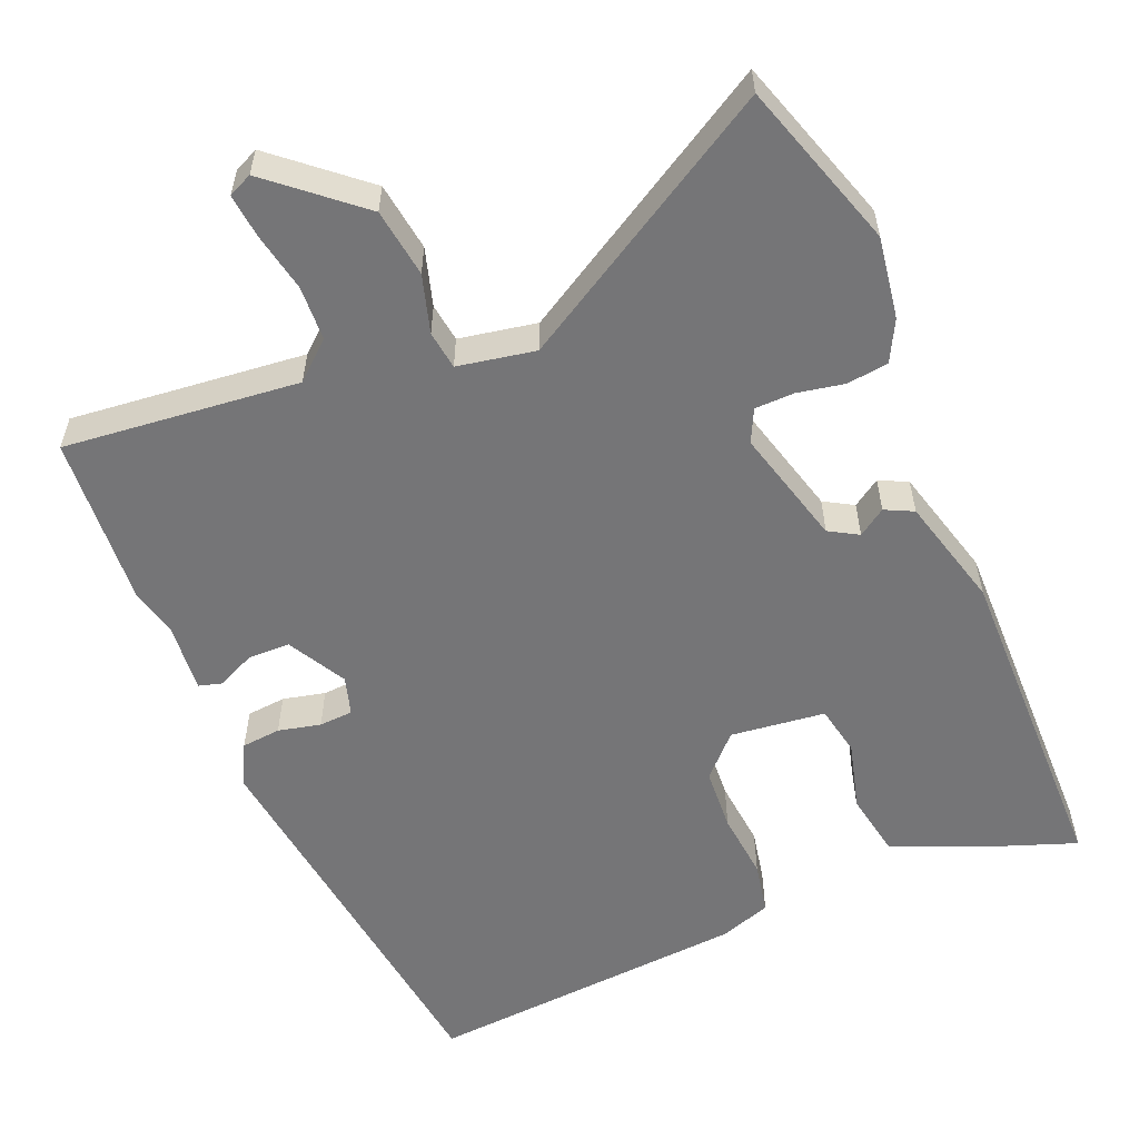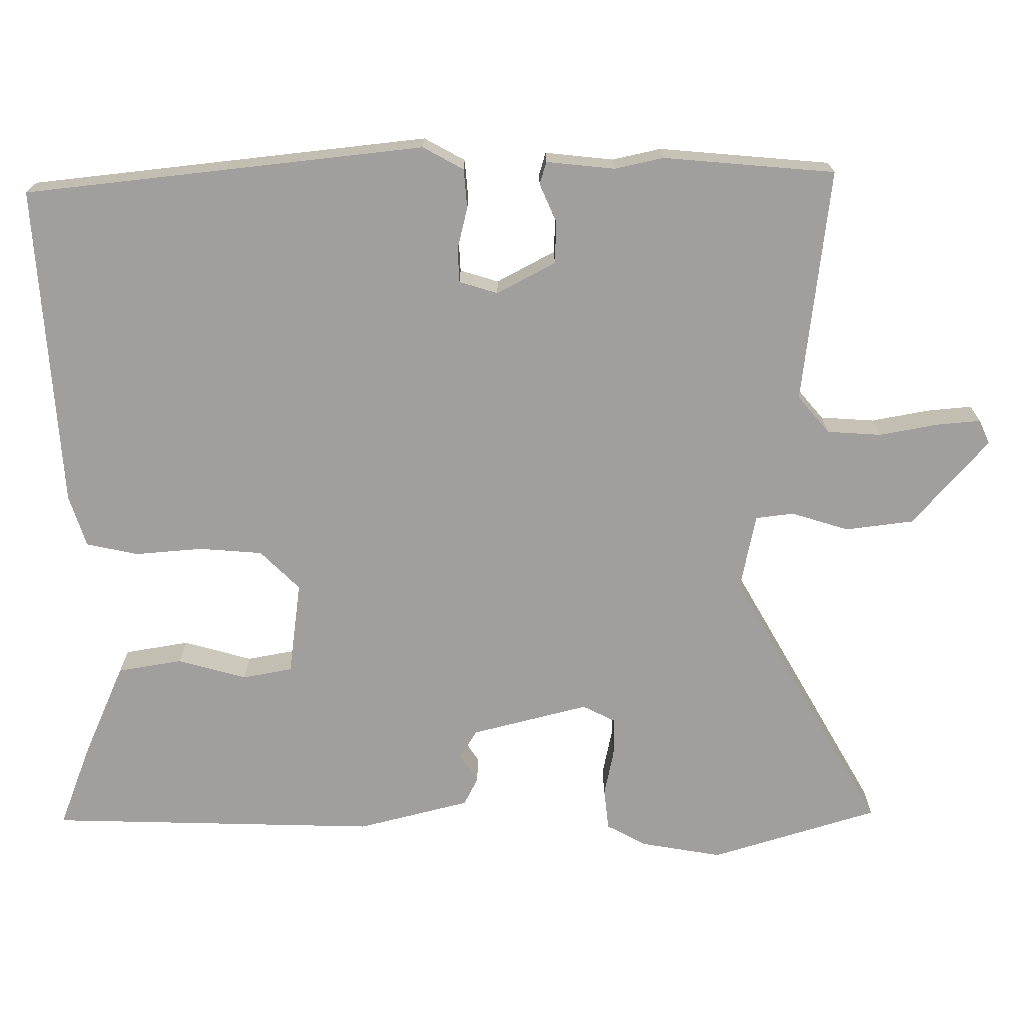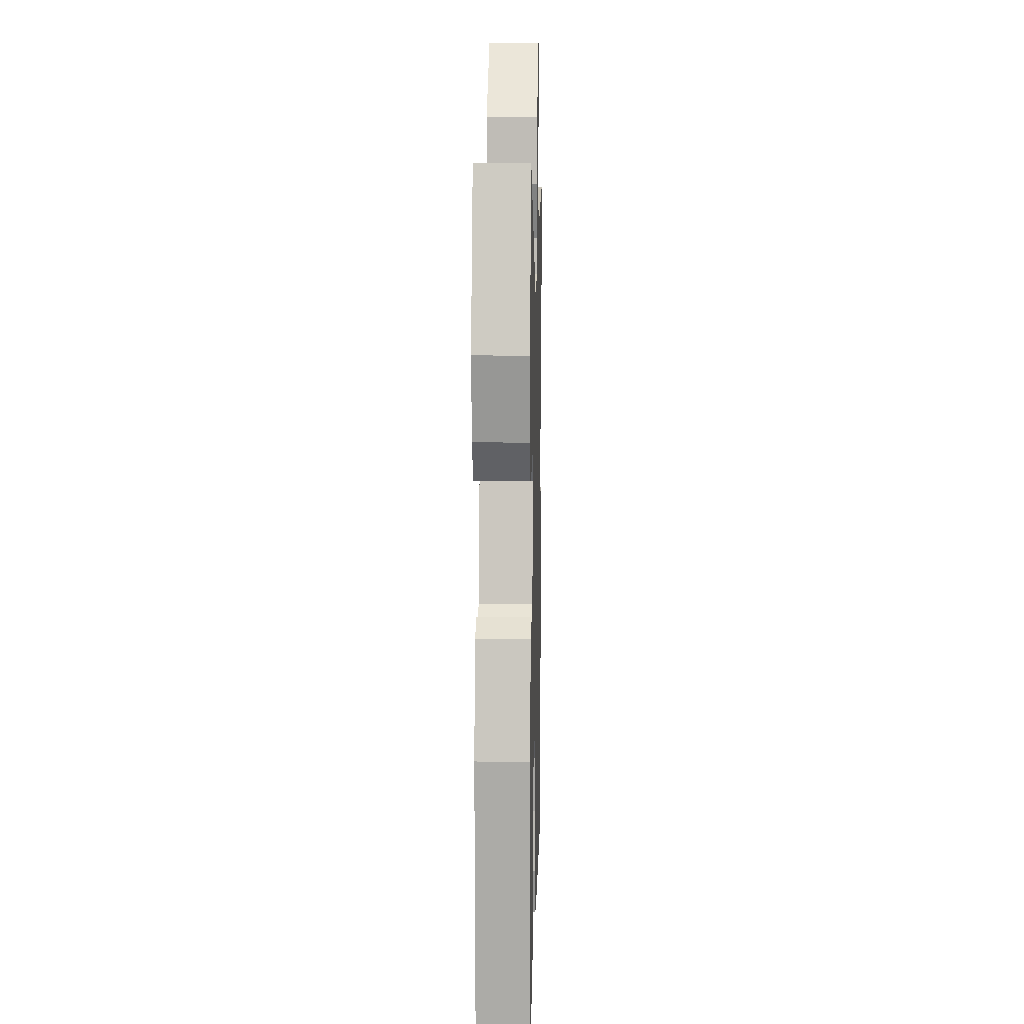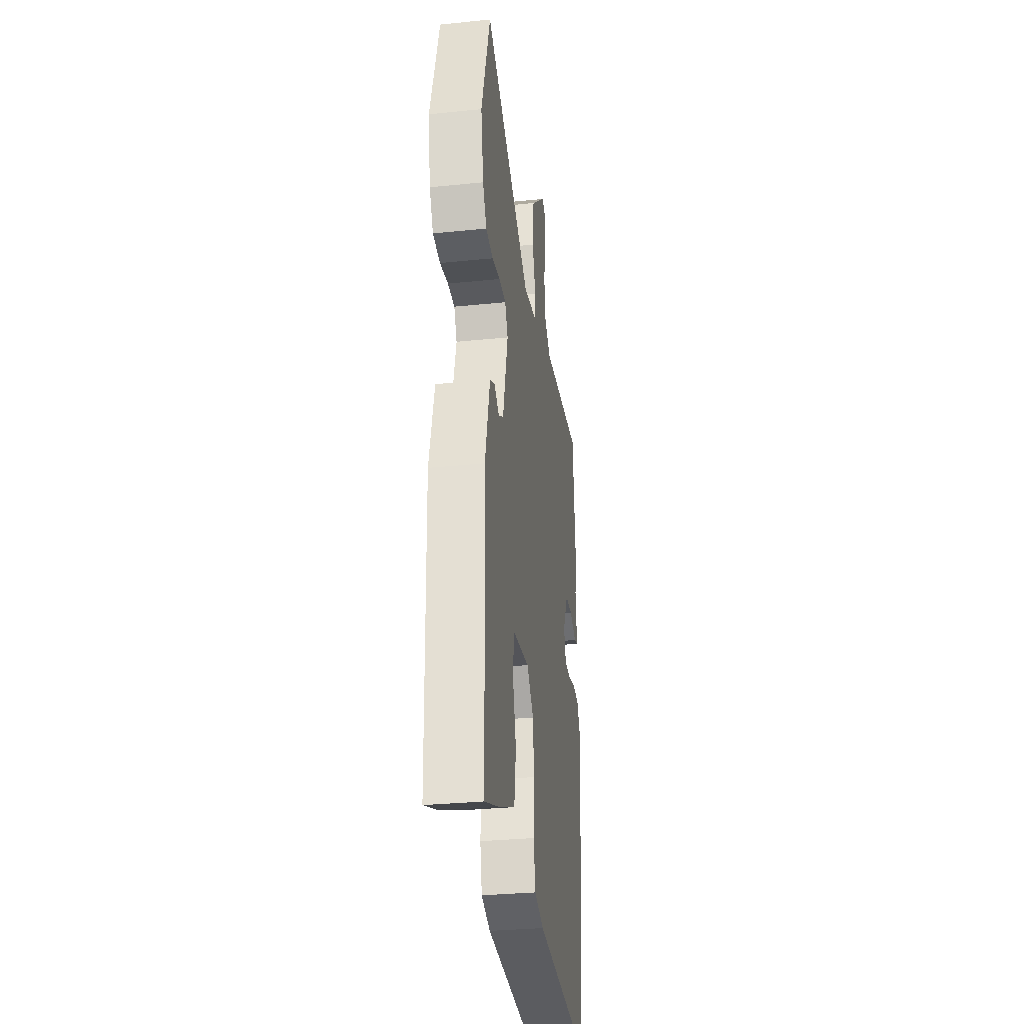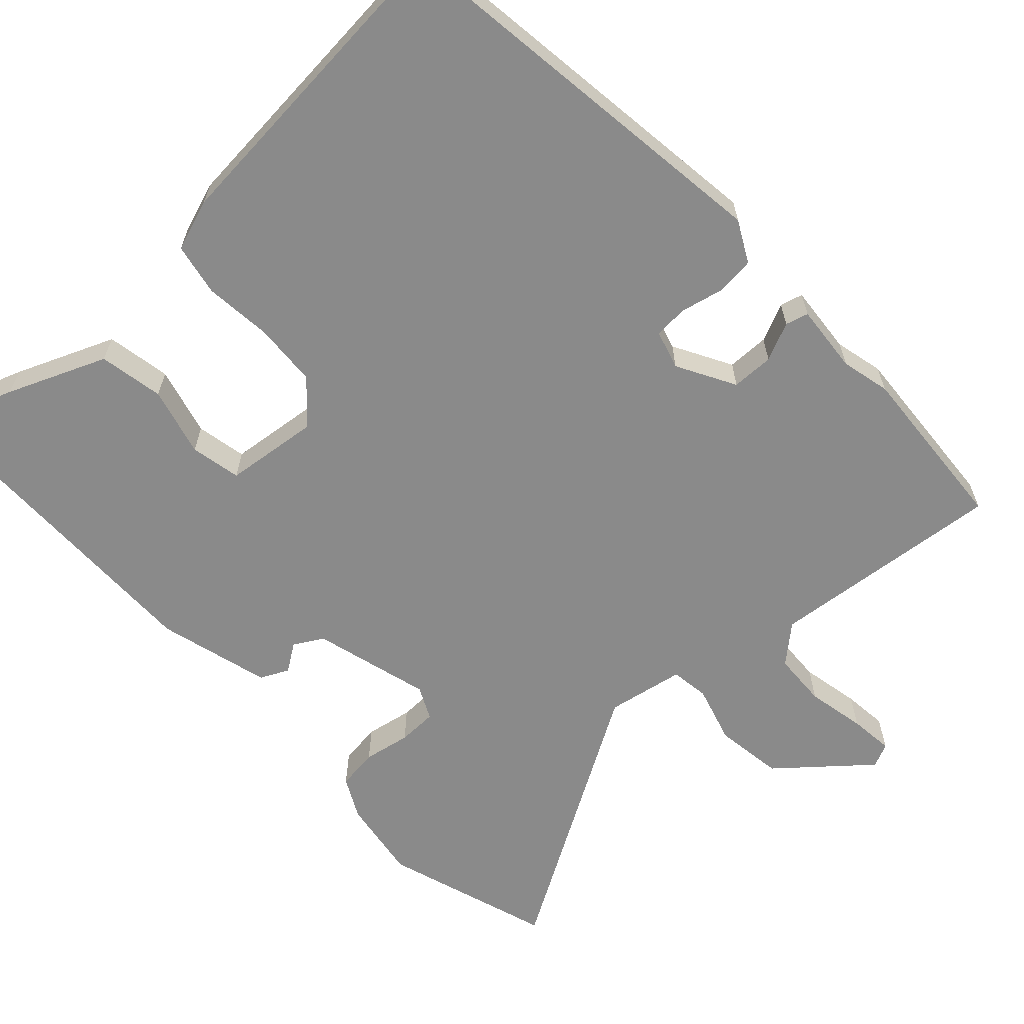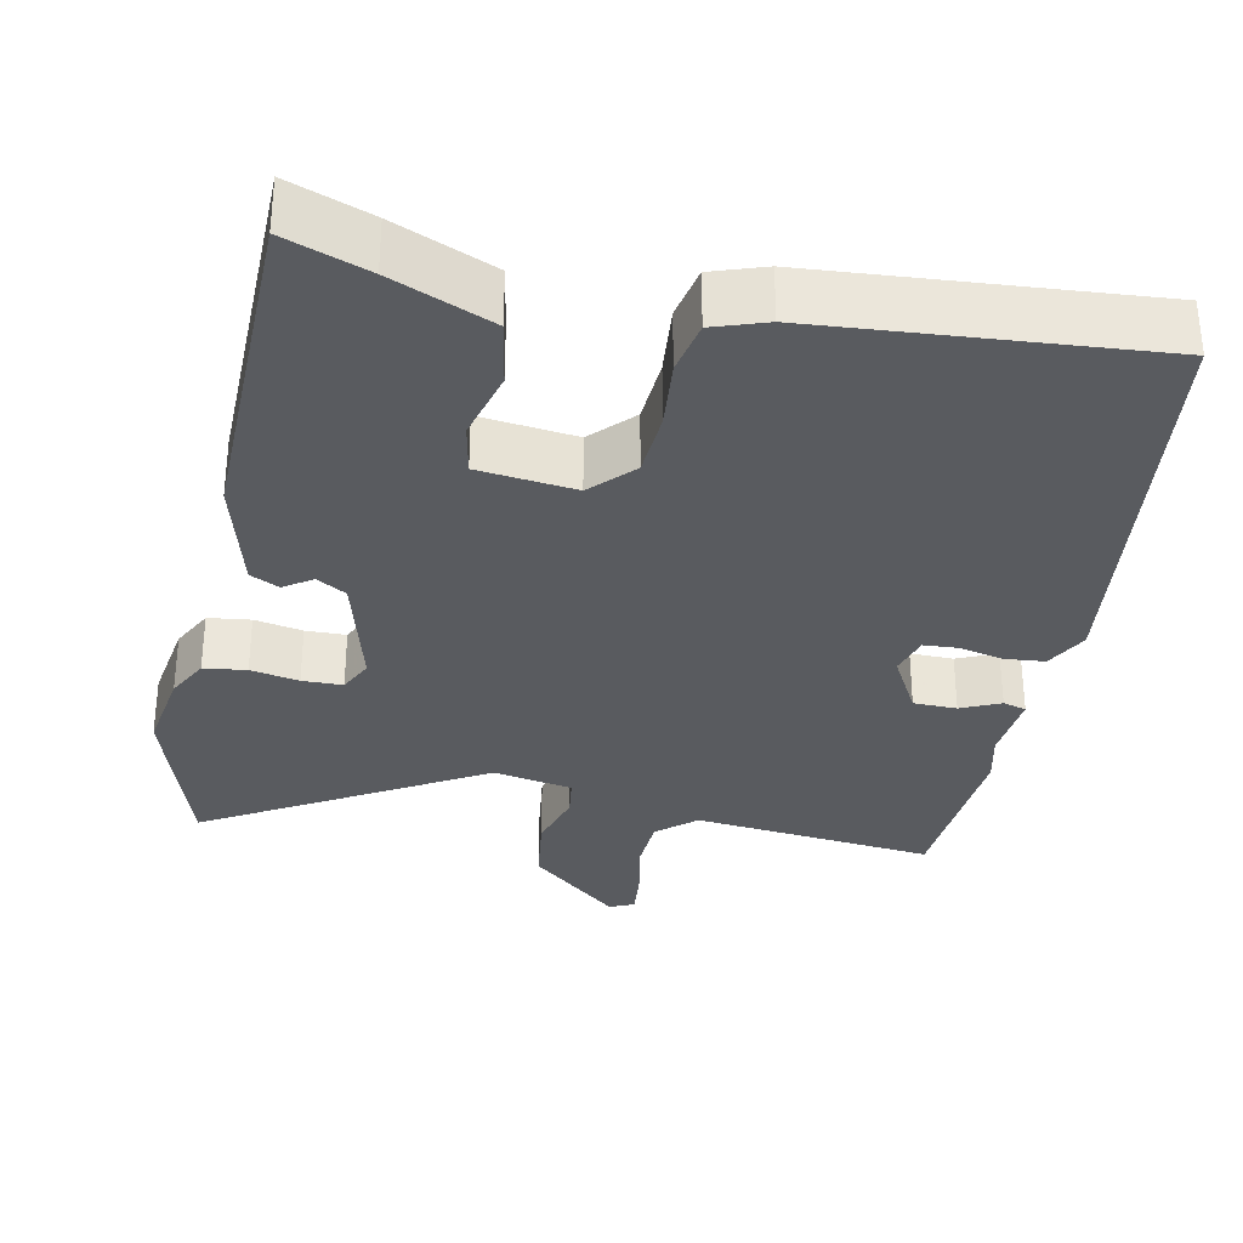
<metadata>
{"format":"obj","ext":"obj","renderer":"f3d","projection":"perspective","resolution":1024,"background":"white","views":[{"elev":-56.6,"azim":23.8,"up":"+Y"},{"elev":-71.3,"azim":-89.5,"up":"+Y"},{"elev":11.7,"azim":91.5,"up":"+Z"},{"elev":-31.6,"azim":98.2,"up":"+Z"},{"elev":-63.4,"azim":-135.9,"up":"+Y"},{"elev":-32.4,"azim":169.4,"up":"+Y"}]}
</metadata>
<code>
v 0.45 0.07 0.666
v 0.517 0.07 0.443
v 0.498 0.07 0.335
v 0.469 0.07 0.282
v 0.414 0.07 0.276
v 0.352 0.07 0.289
v 0.3 0.07 0.289
v 0.278 0.07 0.246
v 0.317 0.07 0.09
v 0.355 0.07 0.067
v 0.392 0.07 0.091
v 0.429 0.07 0.072
v 0.466 0.07 -0.077
v 0.452 0.07 -0.516
v 0.345 0.07 -0.475
v 0.216 0.07 -0.418
v 0.202 0.07 -0.332
v 0.228 0.07 -0.241
v 0.216 0.07 -0.174
v 0.091 0.07 -0.157
v 0.039 0.07 -0.209
v 0.032 0.07 -0.293
v 0.039 0.07 -0.383
v 0.024 0.07 -0.452
v -0.045 0.07 -0.474
v -0.475 0.07 -0.5
v -0.531 0.07 0.031
v -0.501 0.07 0.085
v -0.449 0.07 0.089
v -0.393 0.07 0.075
v -0.348 0.07 0.077
v -0.332 0.07 0.128
v -0.373 0.07 0.206
v -0.429 0.07 0.208
v -0.48 0.07 0.186
v -0.51 0.07 0.195
v -0.5 0.07 0.286
v -0.514 0.07 0.351
v -0.493 0.07 0.579
v -0.182 0.07 0.541
v -0.132 0.07 0.583
v -0.127 0.07 0.655
v -0.141 0.07 0.733
v -0.146 0.07 0.792
v -0.114 0.07 0.806
v 0 0.07 0.705
v 0.011 0.07 0.614
v -0.013 0.07 0.538
v -0.007 0.07 0.487
v 0.095 0.07 0.466
v 0.45 0 0.666
v 0.517 0 0.443
v 0.498 0 0.335
v 0.469 0 0.282
v 0.414 0 0.276
v 0.352 0 0.289
v 0.3 0 0.289
v 0.278 0 0.246
v 0.317 0 0.09
v 0.355 0 0.067
v 0.392 0 0.091
v 0.429 0 0.072
v 0.466 0 -0.077
v 0.452 0 -0.516
v 0.345 0 -0.475
v 0.216 0 -0.418
v 0.202 0 -0.332
v 0.228 0 -0.241
v 0.216 0 -0.174
v 0.091 0 -0.157
v 0.039 0 -0.209
v 0.032 0 -0.293
v 0.039 0 -0.383
v 0.024 0 -0.452
v -0.045 0 -0.474
v -0.475 0 -0.5
v -0.531 0 0.031
v -0.501 0 0.085
v -0.449 0 0.089
v -0.393 0 0.075
v -0.348 0 0.077
v -0.332 0 0.128
v -0.373 0 0.206
v -0.429 0 0.208
v -0.48 0 0.186
v -0.51 0 0.195
v -0.5 0 0.286
v -0.514 0 0.351
v -0.493 0 0.579
v -0.182 0 0.541
v -0.132 0 0.583
v -0.127 0 0.655
v -0.141 0 0.733
v -0.146 0 0.792
v -0.114 0 0.806
v 0 0 0.705
v 0.011 0 0.614
v -0.013 0 0.538
v -0.007 0 0.487
v 0.095 0 0.466
f 46 47 48
f 45 46 48
f 44 45 48
f 43 44 48
f 42 43 48
f 41 42 48 49
f 40 41 49
f 39 40 49
f 38 39 49
f 37 38 49
f 37 49 50
f 36 37 50
f 35 36 50
f 34 35 50
f 28 29 30
f 27 28 30
f 26 27 30
f 25 26 30
f 24 25 30
f 23 24 30
f 22 23 30
f 21 22 30 31
f 20 21 31 32
f 16 17 18
f 15 16 18
f 14 15 18
f 13 14 18
f 12 13 18
f 11 12 18
f 10 11 18
f 9 10 18 19
f 20 32 33
f 19 20 33
f 9 19 33
f 8 9 33
f 4 5 6
f 3 4 6
f 2 3 6
f 1 2 6
f 50 1 6
f 33 34 50
f 8 33 50
f 7 8 50
f 6 7 50
f 98 97 96
f 98 96 95
f 98 95 94
f 98 94 93
f 98 93 92
f 99 98 92 91
f 99 91 90
f 99 90 89
f 99 89 88
f 99 88 87
f 100 99 87
f 100 87 86
f 100 86 85
f 100 85 84
f 80 79 78
f 80 78 77
f 80 77 76
f 80 76 75
f 80 75 74
f 80 74 73
f 80 73 72
f 81 80 72 71
f 82 81 71 70
f 68 67 66
f 68 66 65
f 68 65 64
f 68 64 63
f 68 63 62
f 68 62 61
f 68 61 60
f 69 68 60 59
f 83 82 70
f 83 70 69
f 83 69 59
f 83 59 58
f 56 55 54
f 56 54 53
f 56 53 52
f 56 52 51
f 56 51 100
f 100 84 83
f 100 83 58
f 100 58 57
f 100 57 56
f 1 51 52 2
f 2 52 53 3
f 3 53 54 4
f 4 54 55 5
f 5 55 56 6
f 6 56 57 7
f 7 57 58 8
f 8 58 59 9
f 9 59 60 10
f 10 60 61 11
f 11 61 62 12
f 12 62 63 13
f 13 63 64 14
f 14 64 65 15
f 15 65 66 16
f 16 66 67 17
f 17 67 68 18
f 18 68 69 19
f 19 69 70 20
f 20 70 71 21
f 21 71 72 22
f 22 72 73 23
f 23 73 74 24
f 24 74 75 25
f 25 75 76 26
f 26 76 77 27
f 27 77 78 28
f 28 78 79 29
f 29 79 80 30
f 30 80 81 31
f 31 81 82 32
f 32 82 83 33
f 33 83 84 34
f 34 84 85 35
f 35 85 86 36
f 36 86 87 37
f 37 87 88 38
f 38 88 89 39
f 39 89 90 40
f 40 90 91 41
f 41 91 92 42
f 42 92 93 43
f 43 93 94 44
f 44 94 95 45
f 45 95 96 46
f 46 96 97 47
f 47 97 98 48
f 48 98 99 49
f 49 99 100 50
f 50 100 51 1

</code>
